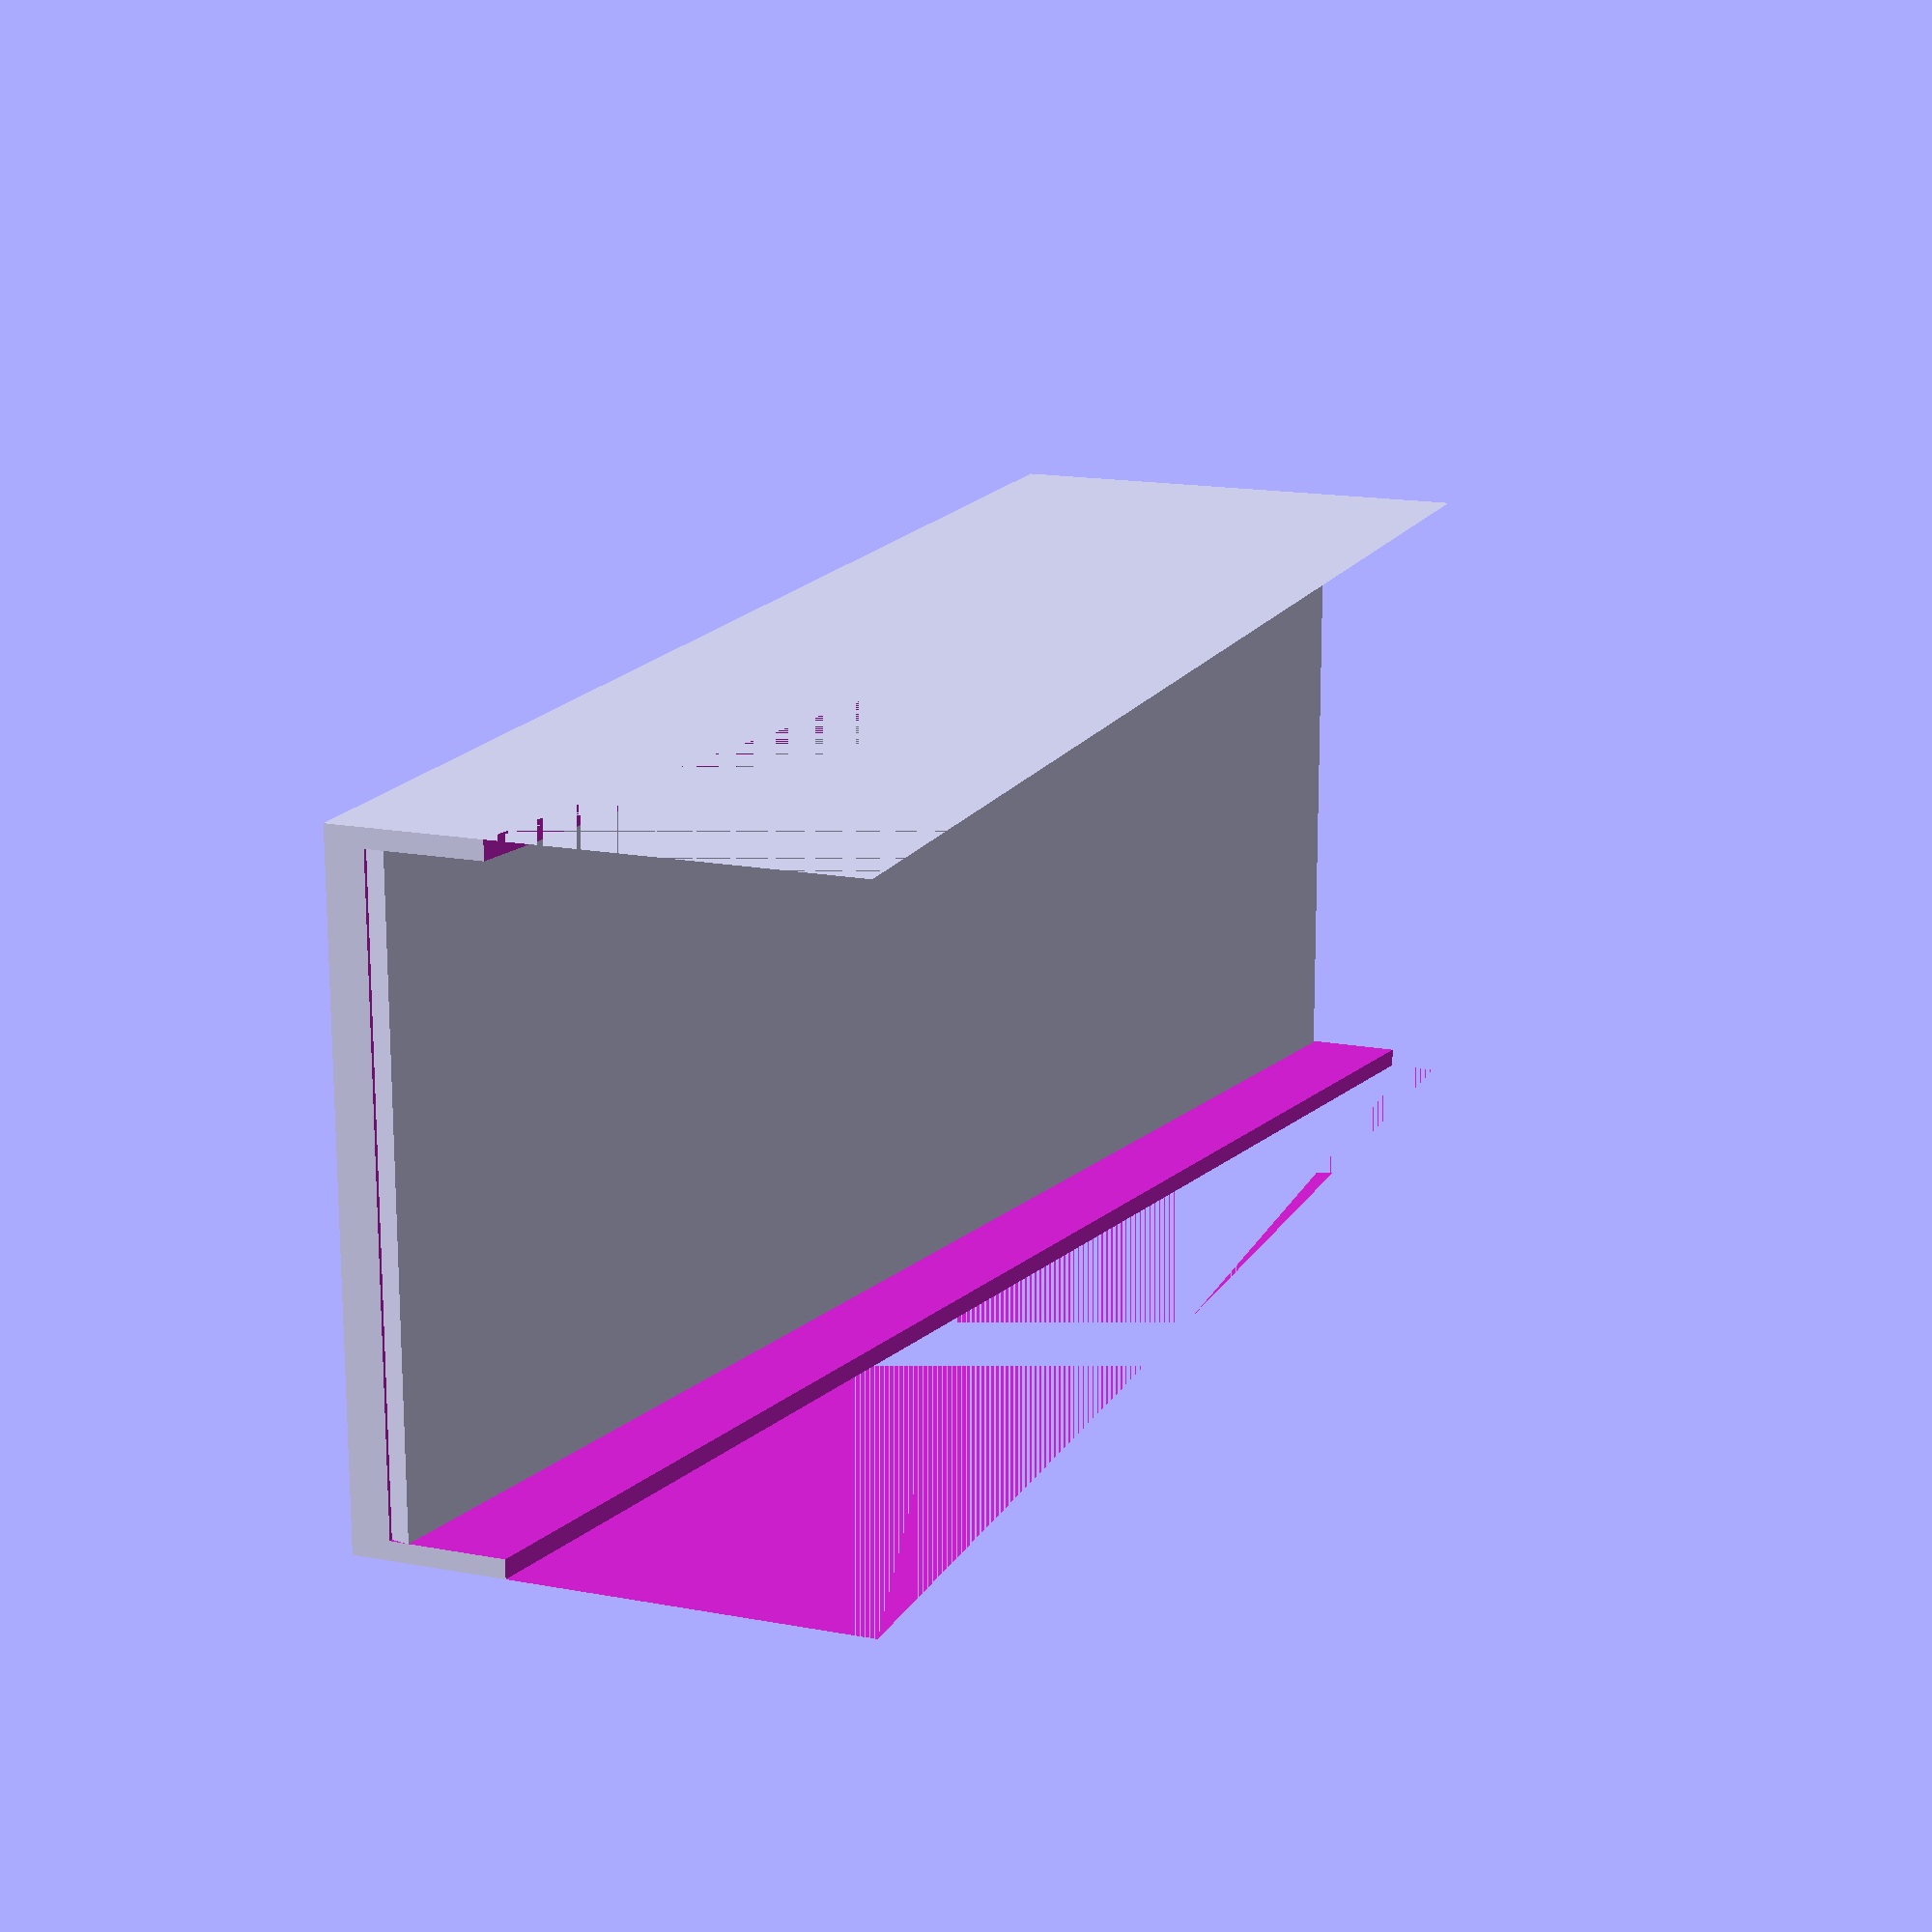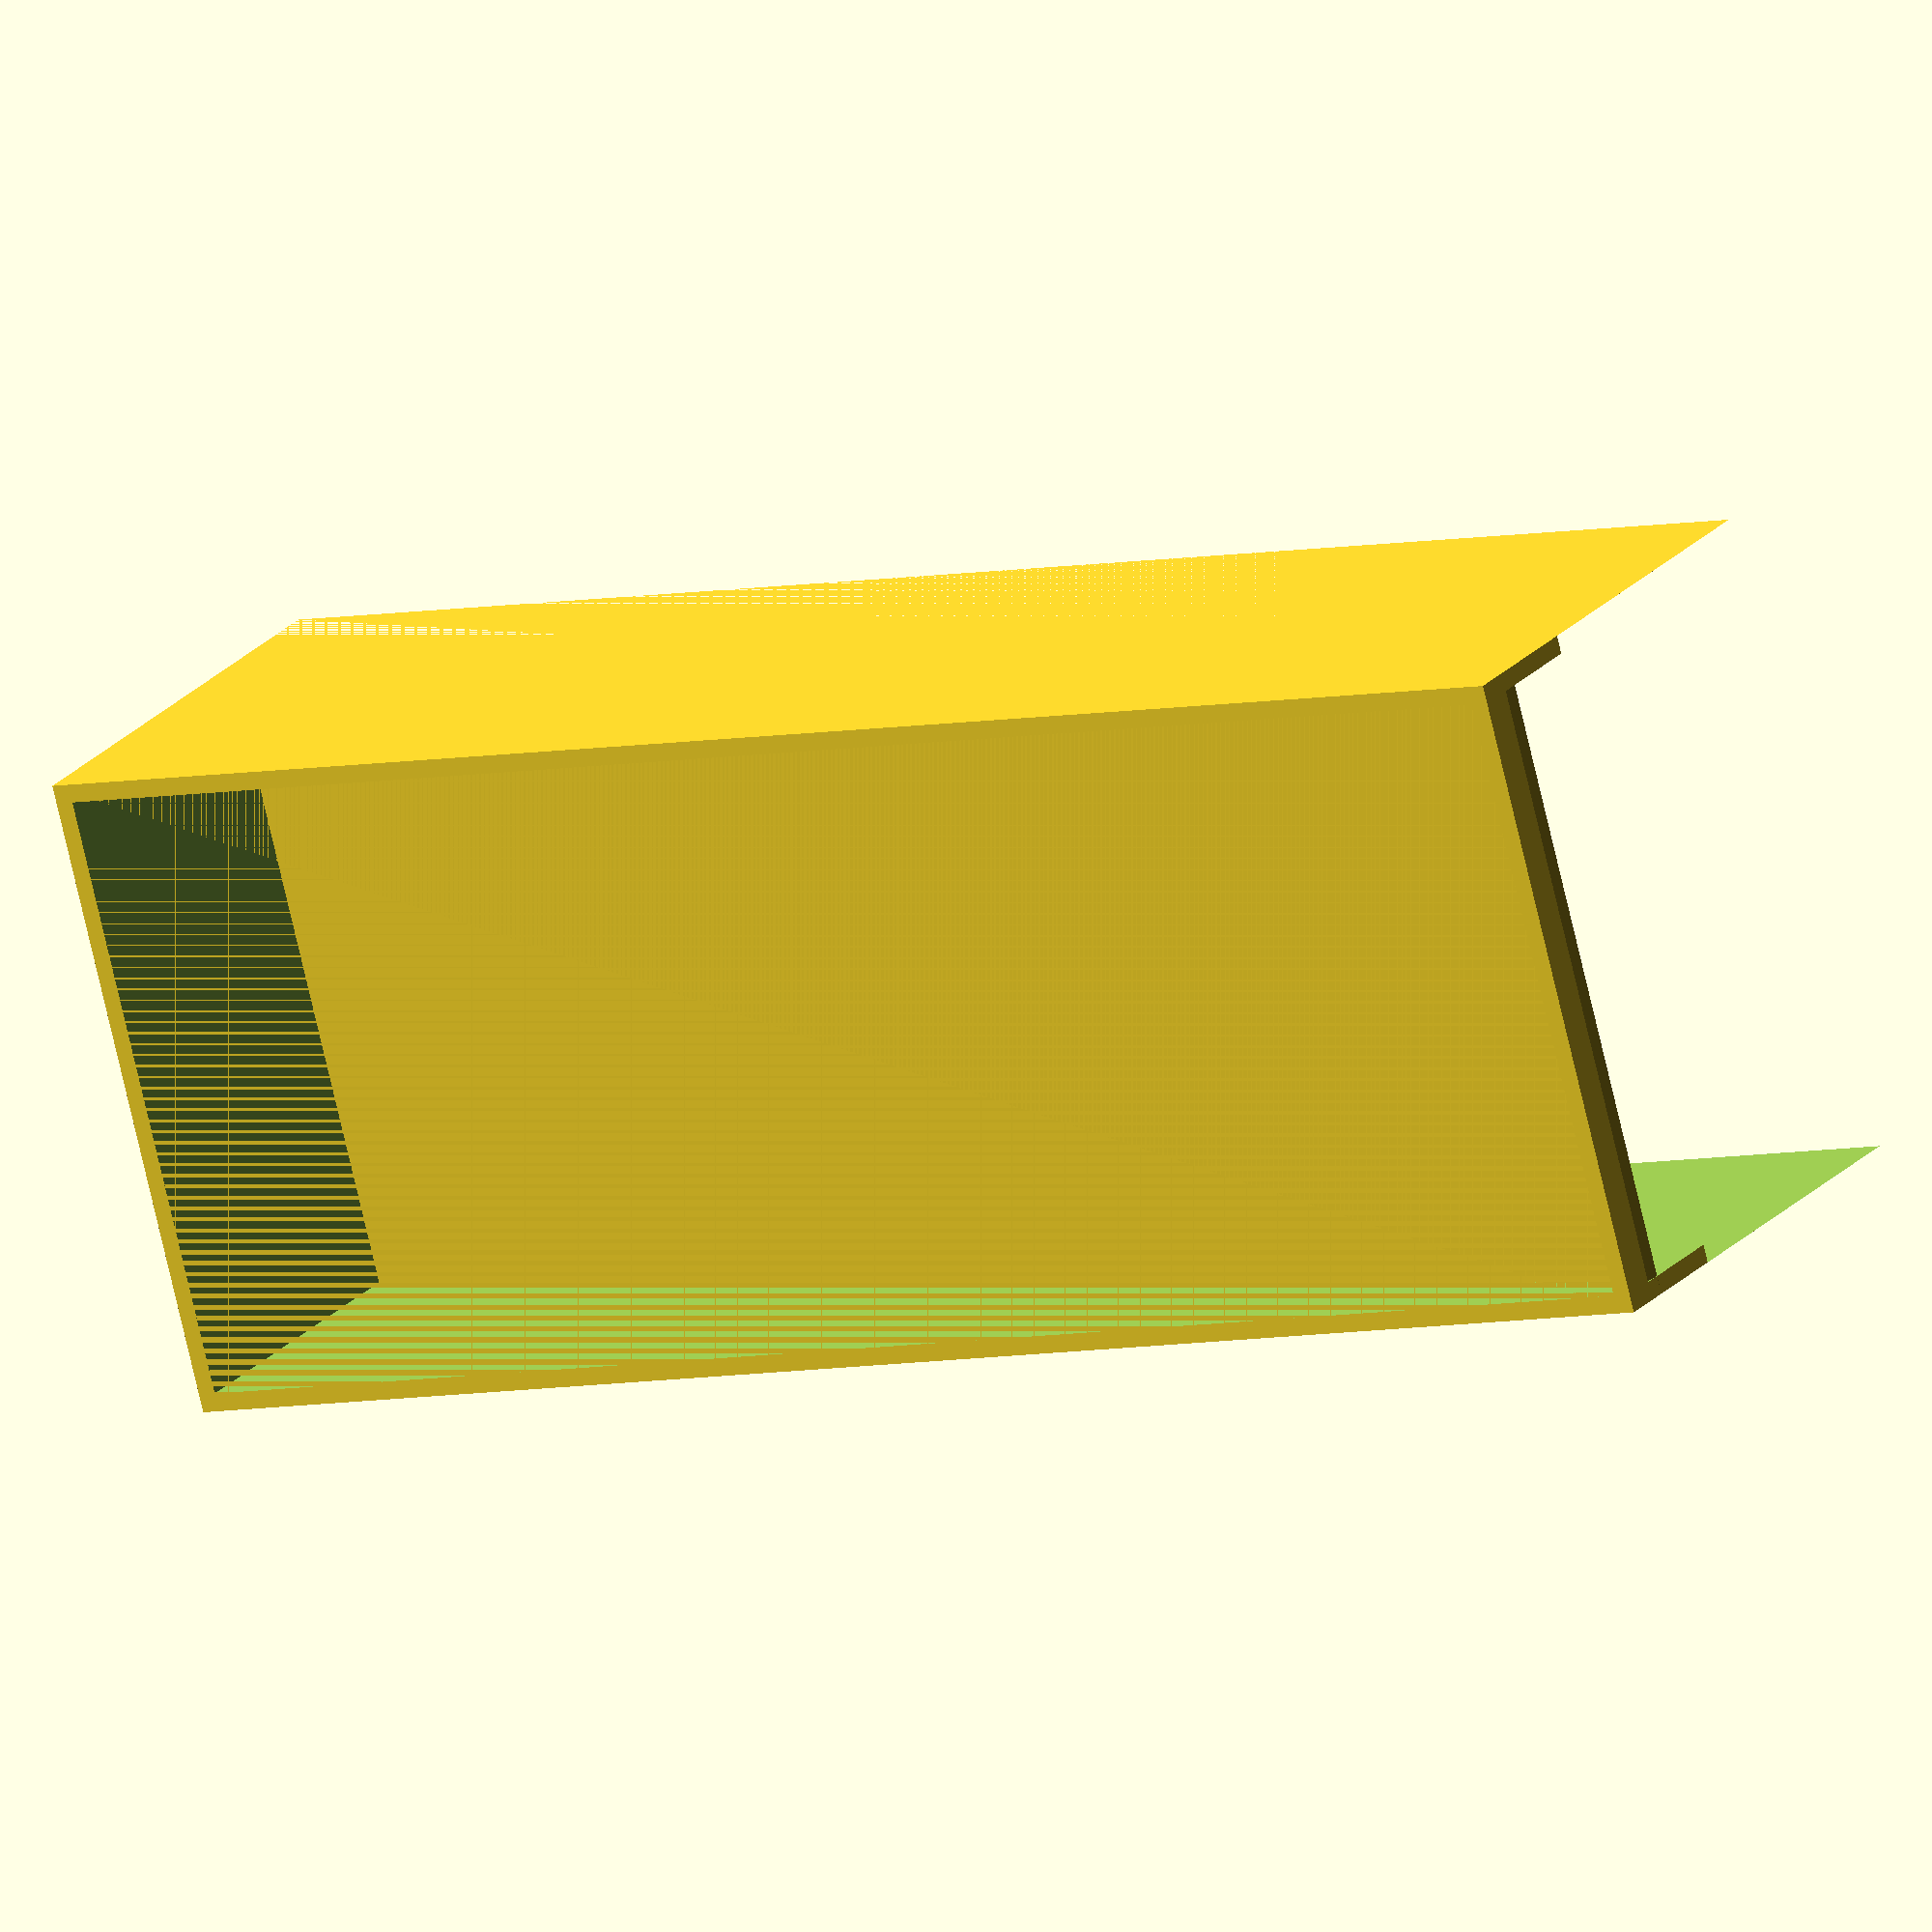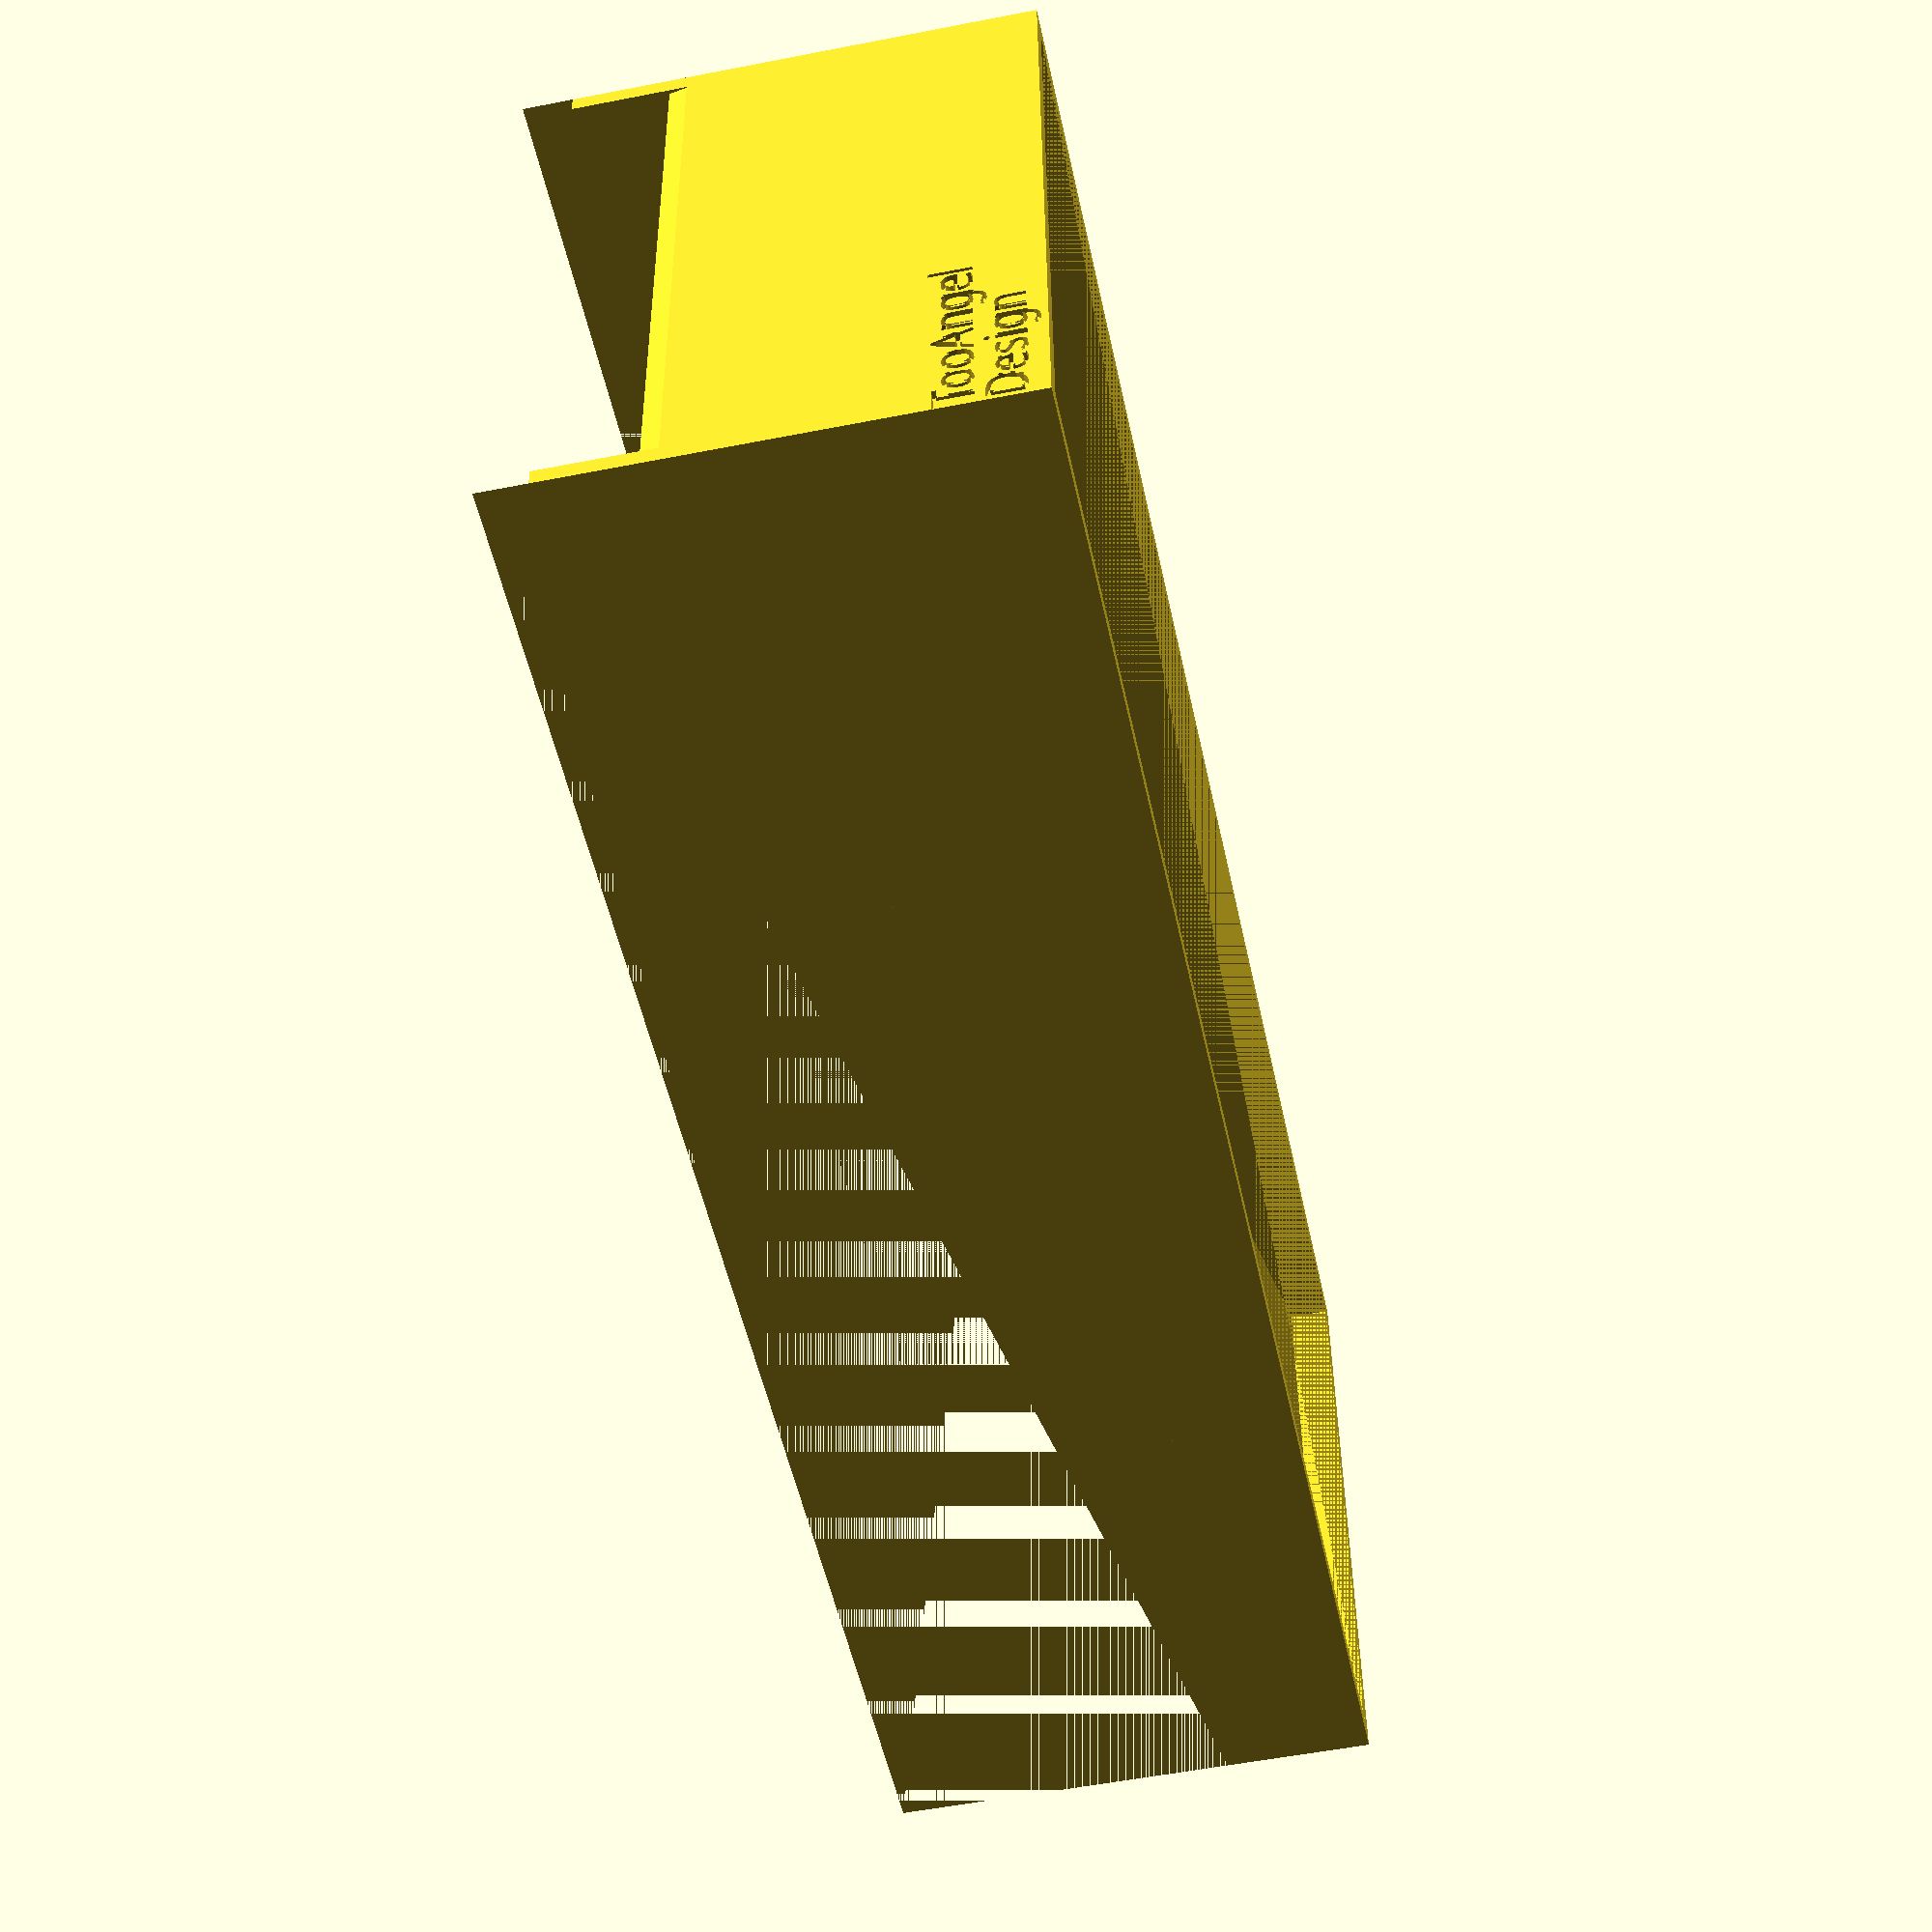
<openscad>
accus = 10;
gradient = 10;
accu_diameter = 18; 
accu_length = 67; // 65 plus padding
thickness = 2;


length = accus * accu_diameter;

// Height
// sin alpha = opposite / hypothenuse
// height = length * sin gradient
height = length * sin(gradient);
echo("Height: ", height);

// Base offset
// Due to different ankle
// sin alpha = opposite / hypothenuse
// base_offset = thickness * sin gradient
base_offset = thickness * sin(gradient);
echo("Base offset: ", base_offset);

// Case length
// cos alpha = adjacent / hypothenuse
// case_length = length * cos gradient
case_length = length * cos(gradient) + base_offset;
echo("Case length: ", case_length);

// Grip offset
// sin alpha = opposite / hypothenuse
// grip_offset = accu_diameter / 2 * sin gradient
grip_offset = accu_diameter / 2 * sin(gradient);
echo("Grip offset: ", grip_offset);

back_height = sin(gradient) * (length + 2 * thickness);

difference() {
    cube([case_length + 2 * thickness, accu_length + 2 * thickness, height + accu_diameter + 2 * thickness]);
    translate([thickness, thickness, 0]) cube([case_length, accu_length, height + accu_diameter + 2 * thickness]);
    translate([0, 0, accu_diameter / 1.5 + 2 * thickness]) rotate([0, -gradient, 0]) cube([length + 2 * thickness + 10, accu_length + 2 * thickness, height + 10]);

    translate([0, thickness, 2 * thickness]) rotate([0, -gradient, 0]) cube([case_length + 10 * thickness, accu_length, accu_diameter]);    
    
    translate([case_length + 1.6 * thickness, 0, 7]) rotate([90, 0, 90]) linear_extrude(thickness / 2) text("TooAngel", size=4, font="Deftone Stylus:style=Regular");
    translate([case_length + 1.6 * thickness, 0, 2]) rotate([90, 0, 90]) linear_extrude(thickness / 2) text("Design", size=4, font="Deftone Stylus:style=Regular");
}

translate([base_offset, 0, 2 * thickness]) rotate([0, -gradient, 0]) cube([length + 2 * thickness, accu_length + 2 * thickness, thickness]);

</openscad>
<views>
elev=343.8 azim=359.8 roll=291.2 proj=p view=solid
elev=337.5 azim=15.1 roll=209.5 proj=o view=wireframe
elev=233.2 azim=182.0 roll=78.1 proj=p view=wireframe
</views>
